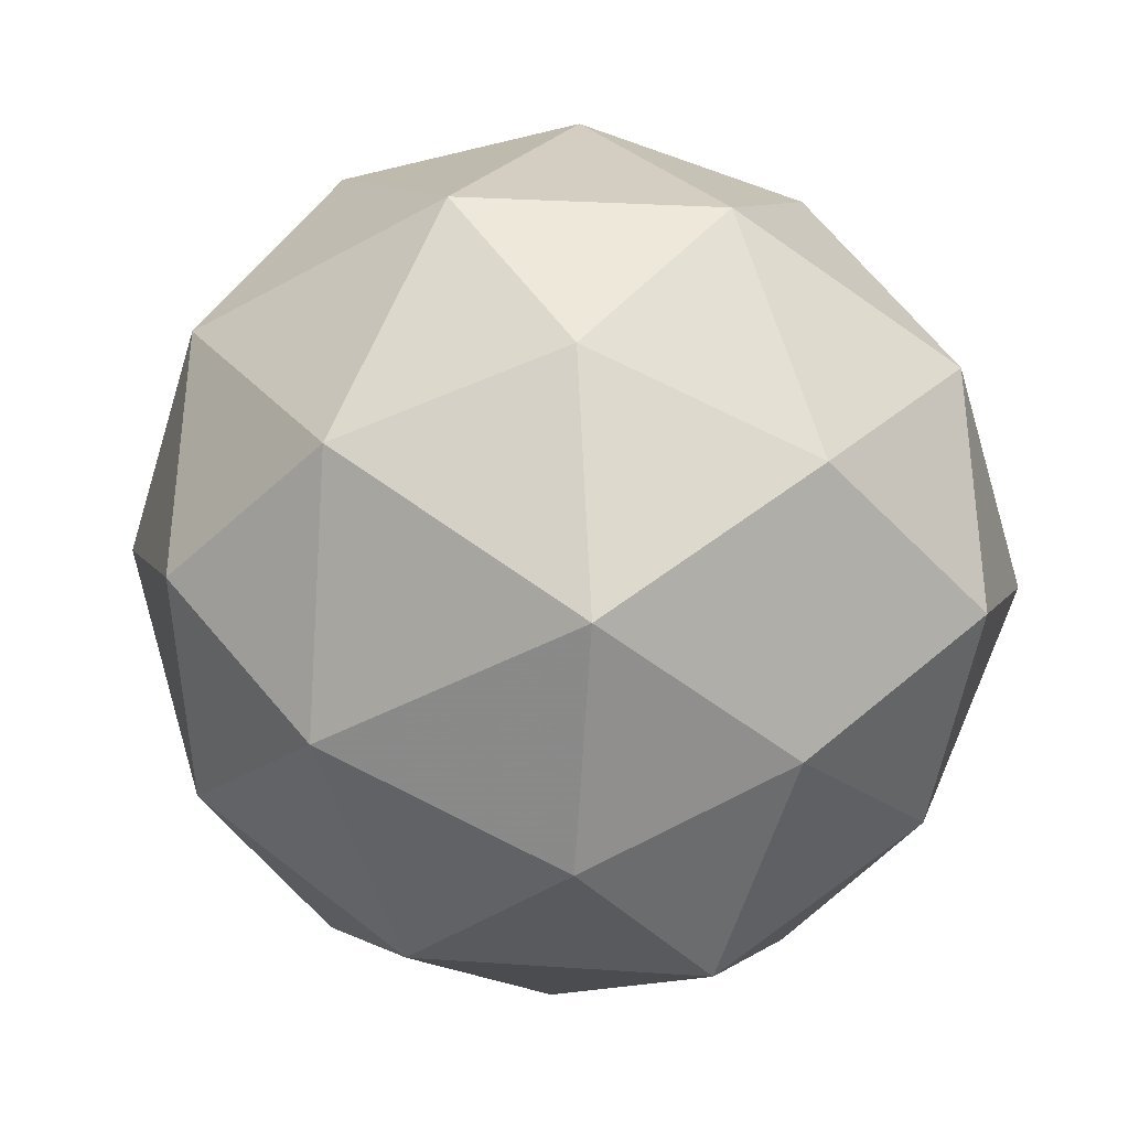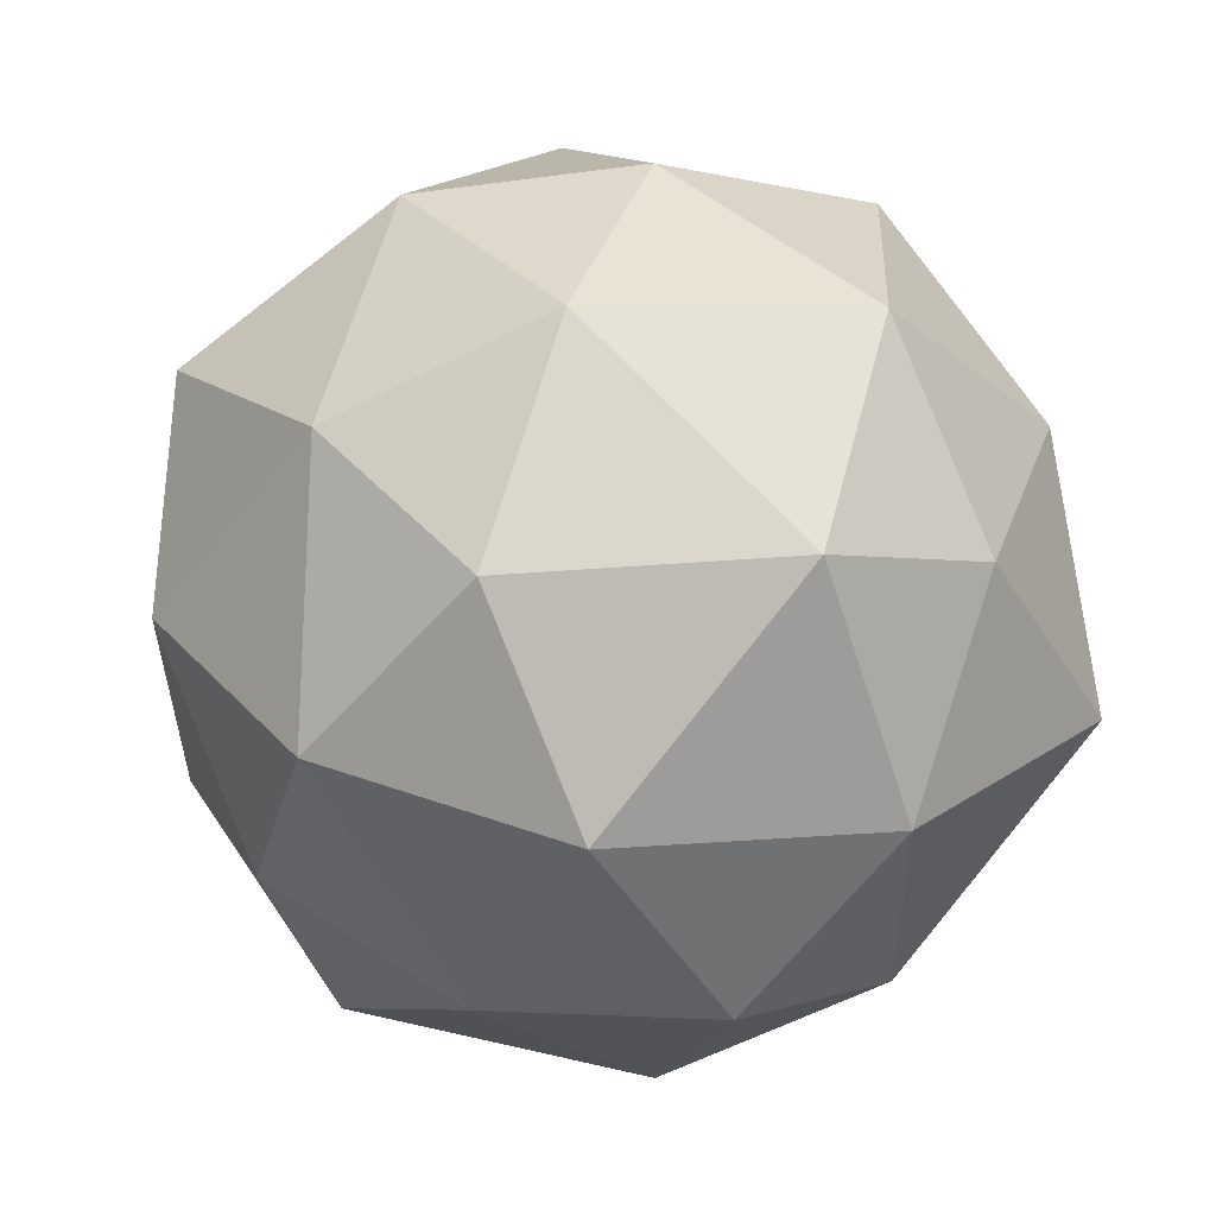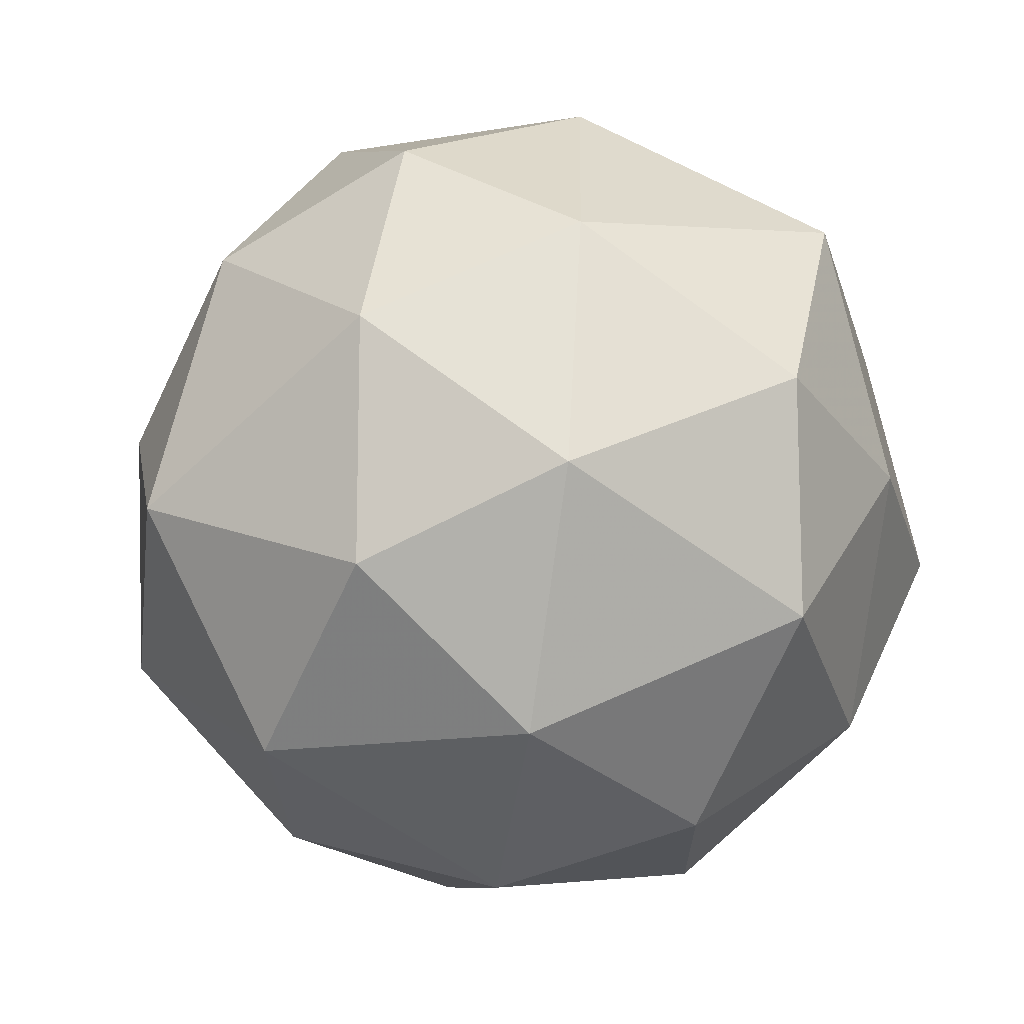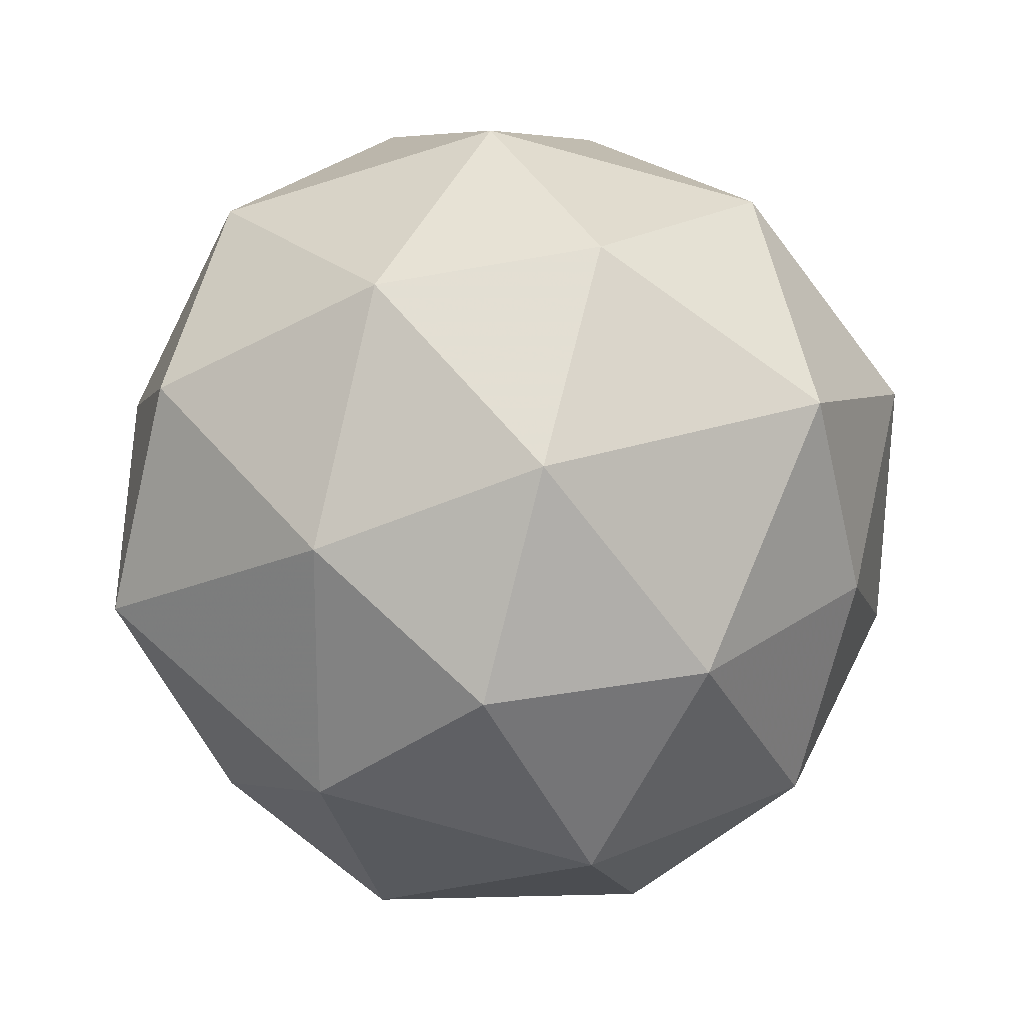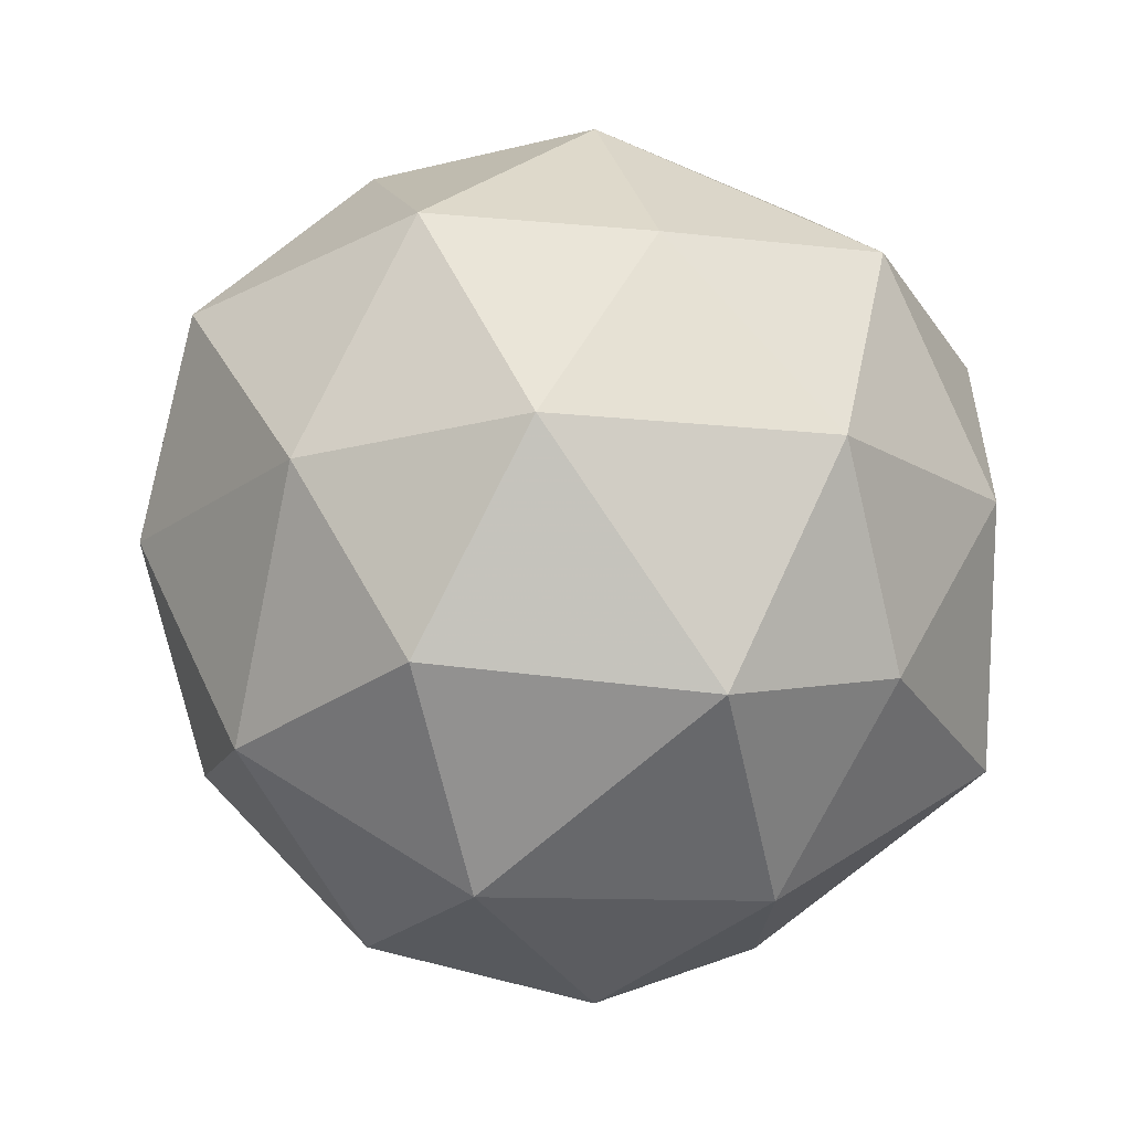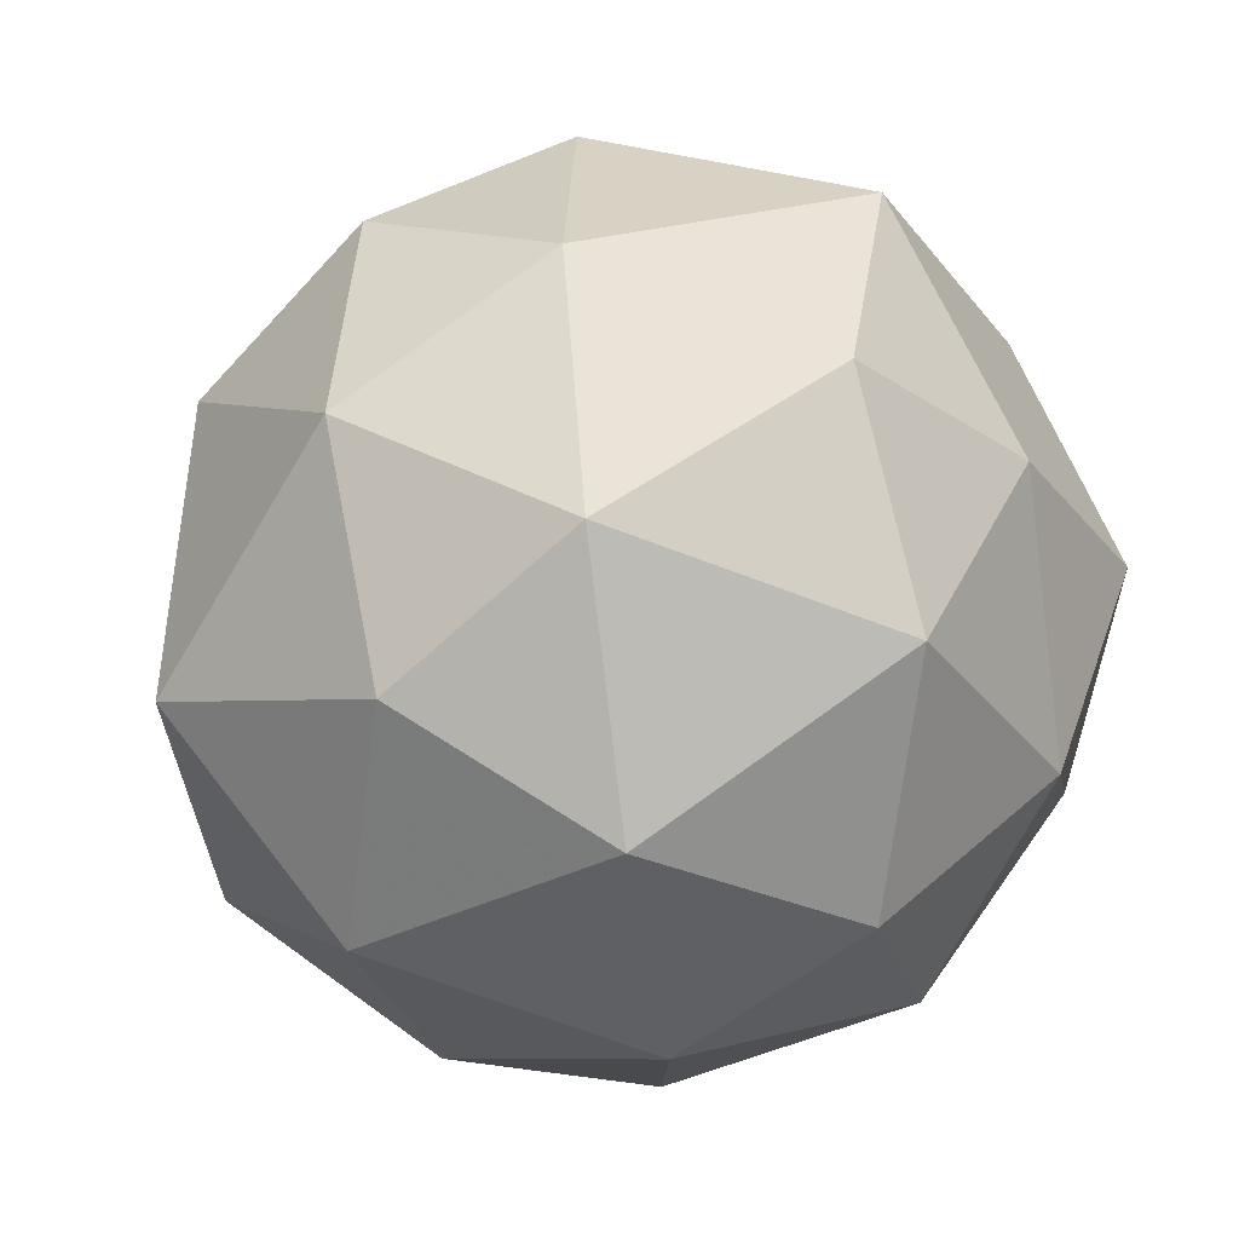
<metadata>
{"format":"obj","ext":"obj","renderer":"f3d","projection":"perspective","resolution":1024,"background":"white","views":[{"elev":9.8,"azim":-120.2,"up":"+Y"},{"elev":59.2,"azim":169.5,"up":"+Y"},{"elev":-55.8,"azim":-161.9,"up":"+Y"},{"elev":-69.1,"azim":-0.6,"up":"+Z"},{"elev":-13.3,"azim":179.7,"up":"+Z"},{"elev":-59.6,"azim":-146.2,"up":"+Y"}]}
</metadata>
<code>
v 2264 239.8 -758.8
v 2264 239.8 -758.8
v 2264 239.7 -758.8
v 2264 239.7 -758.8
v 2264 239.7 -758.9
v 2264 239.8 -758.9
v 2264 239.7 -758.8
v 2264 239.7 -758.8
v 2264 239.7 -758.9
v 2264 239.7 -758.9
v 2264 239.8 -758.9
v 2264 239.7 -758.9
v 2264 239.8 -758.8
v 2264 239.8 -758.8
v 2264 239.8 -758.8
v 2264 239.8 -758.8
v 2264 239.8 -758.8
v 2264 239.7 -758.8
v 2264 239.7 -758.8
v 2264 239.8 -758.8
v 2264 239.7 -758.8
v 2264 239.8 -758.9
v 2264 239.8 -758.8
v 2264 239.8 -758.9
v 2264 239.7 -758.8
v 2264 239.8 -758.8
v 2264 239.7 -758.8
v 2264 239.7 -758.8
v 2264 239.7 -758.9
v 2264 239.7 -758.8
v 2264 239.8 -758.9
v 2264 239.7 -758.9
v 2264 239.8 -758.8
v 2264 239.7 -758.8
v 2264 239.7 -758.8
v 2264 239.7 -758.9
v 2264 239.8 -758.9
v 2264 239.7 -758.8
v 2264 239.7 -758.9
v 2264 239.7 -758.8
v 2264 239.7 -758.9
v 2264 239.7 -758.9
f 1 14 13
f 2 14 16
f 1 13 18
f 1 18 20
f 1 20 17
f 2 16 23
f 3 15 25
f 4 19 27
f 5 21 29
f 6 22 31
f 2 23 26
f 3 25 28
f 4 27 30
f 5 29 32
f 6 31 24
f 7 33 38
f 8 34 40
f 9 35 41
f 10 36 42
f 11 37 39
f 39 42 12
f 39 37 42
f 37 10 42
f 42 41 12
f 42 36 41
f 36 9 41
f 41 40 12
f 41 35 40
f 35 8 40
f 40 38 12
f 40 34 38
f 34 7 38
f 38 39 12
f 38 33 39
f 33 11 39
f 24 37 11
f 24 31 37
f 31 10 37
f 32 36 10
f 32 29 36
f 29 9 36
f 30 35 9
f 30 27 35
f 27 8 35
f 28 34 8
f 28 25 34
f 25 7 34
f 26 33 7
f 26 23 33
f 23 11 33
f 31 32 10
f 31 22 32
f 22 5 32
f 29 30 9
f 29 21 30
f 21 4 30
f 27 28 8
f 27 19 28
f 19 3 28
f 25 26 7
f 25 15 26
f 15 2 26
f 23 24 11
f 23 16 24
f 16 6 24
f 17 22 6
f 17 20 22
f 20 5 22
f 20 21 5
f 20 18 21
f 18 4 21
f 18 19 4
f 18 13 19
f 13 3 19
f 16 17 6
f 16 14 17
f 14 1 17
f 13 15 3
f 13 14 15
f 14 2 15

</code>
